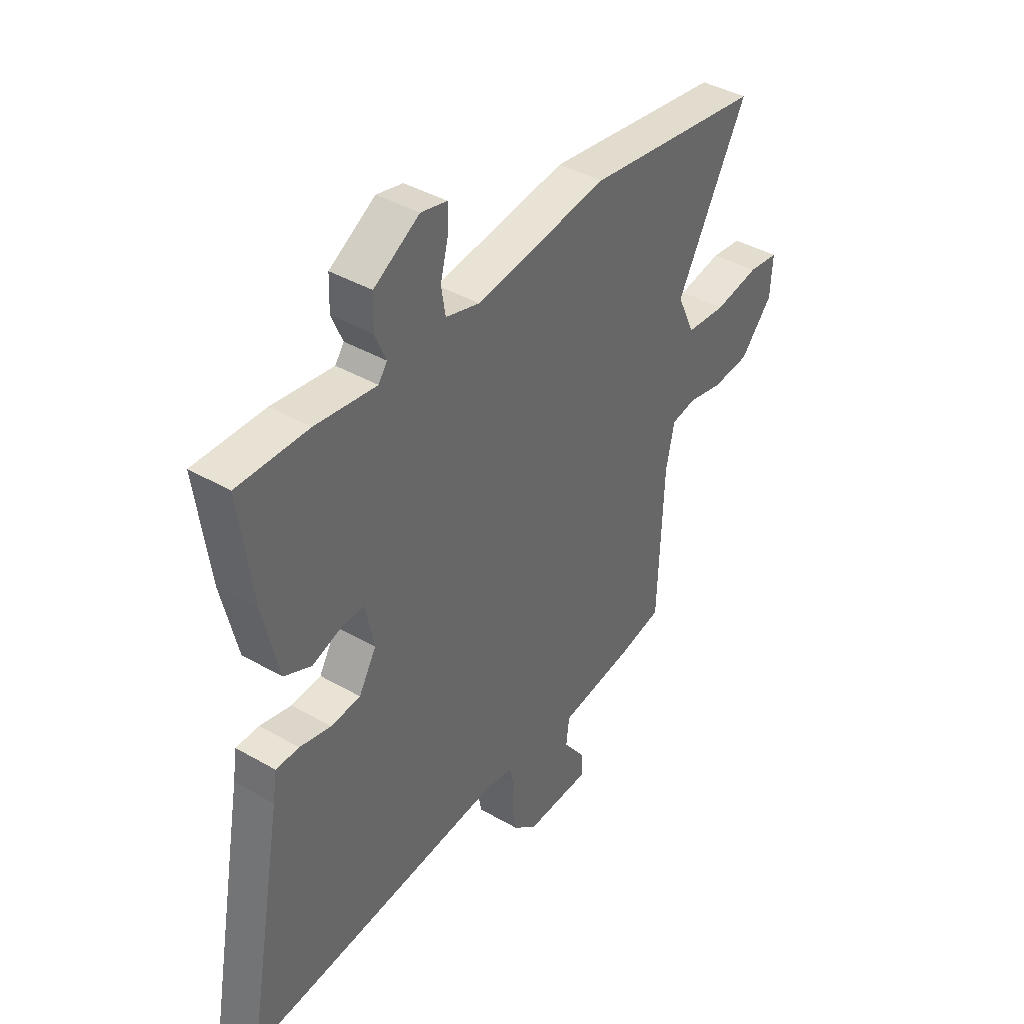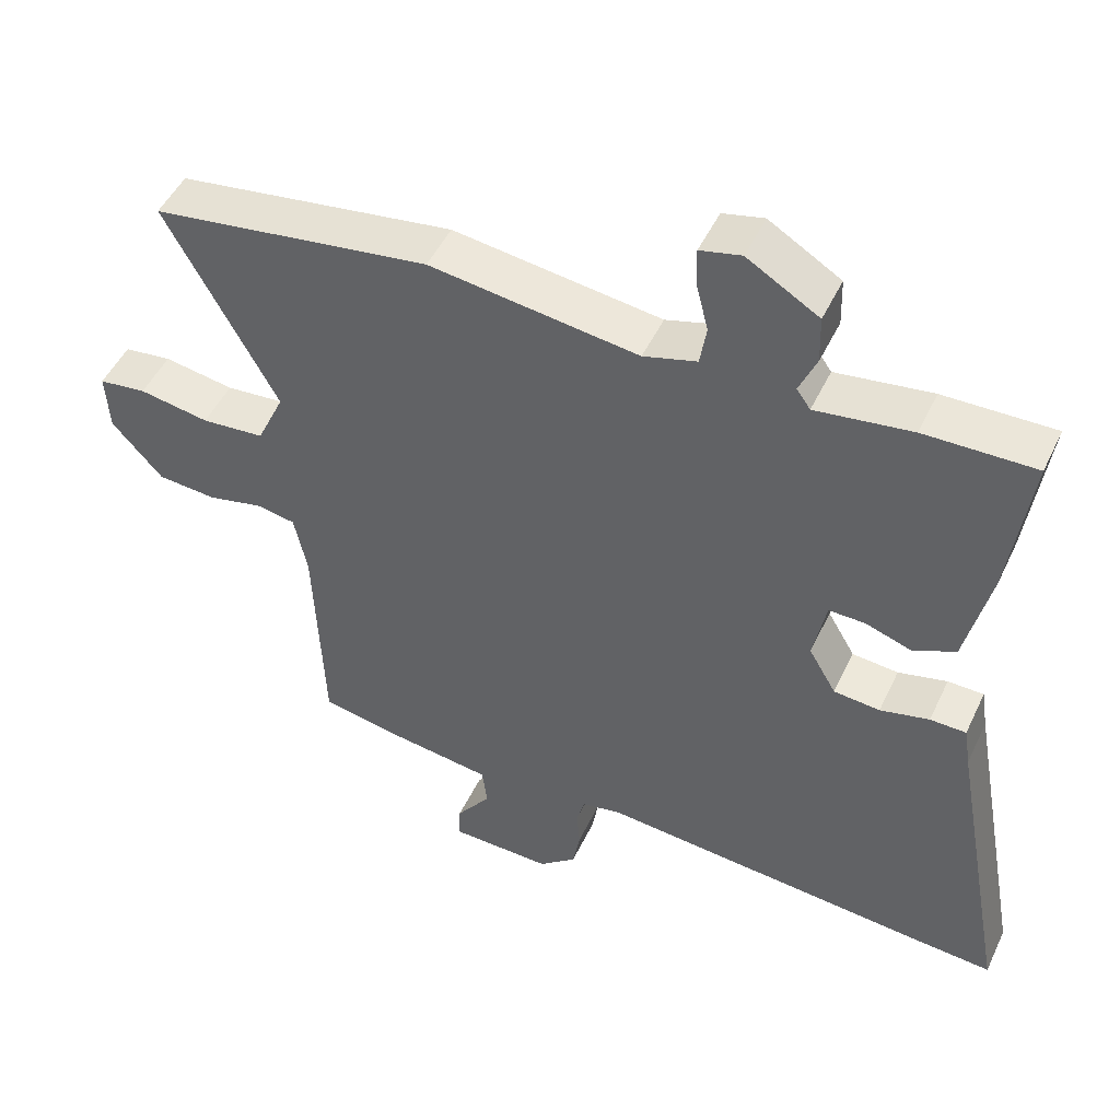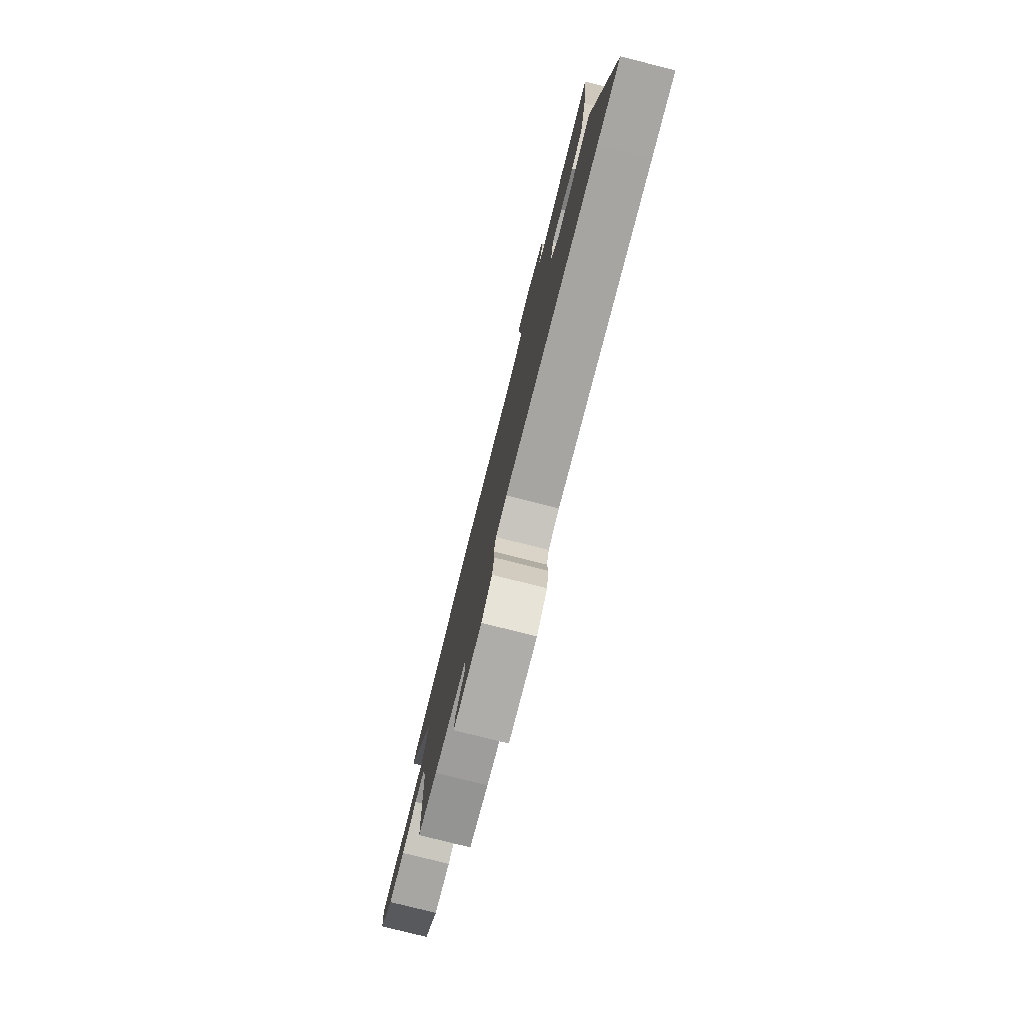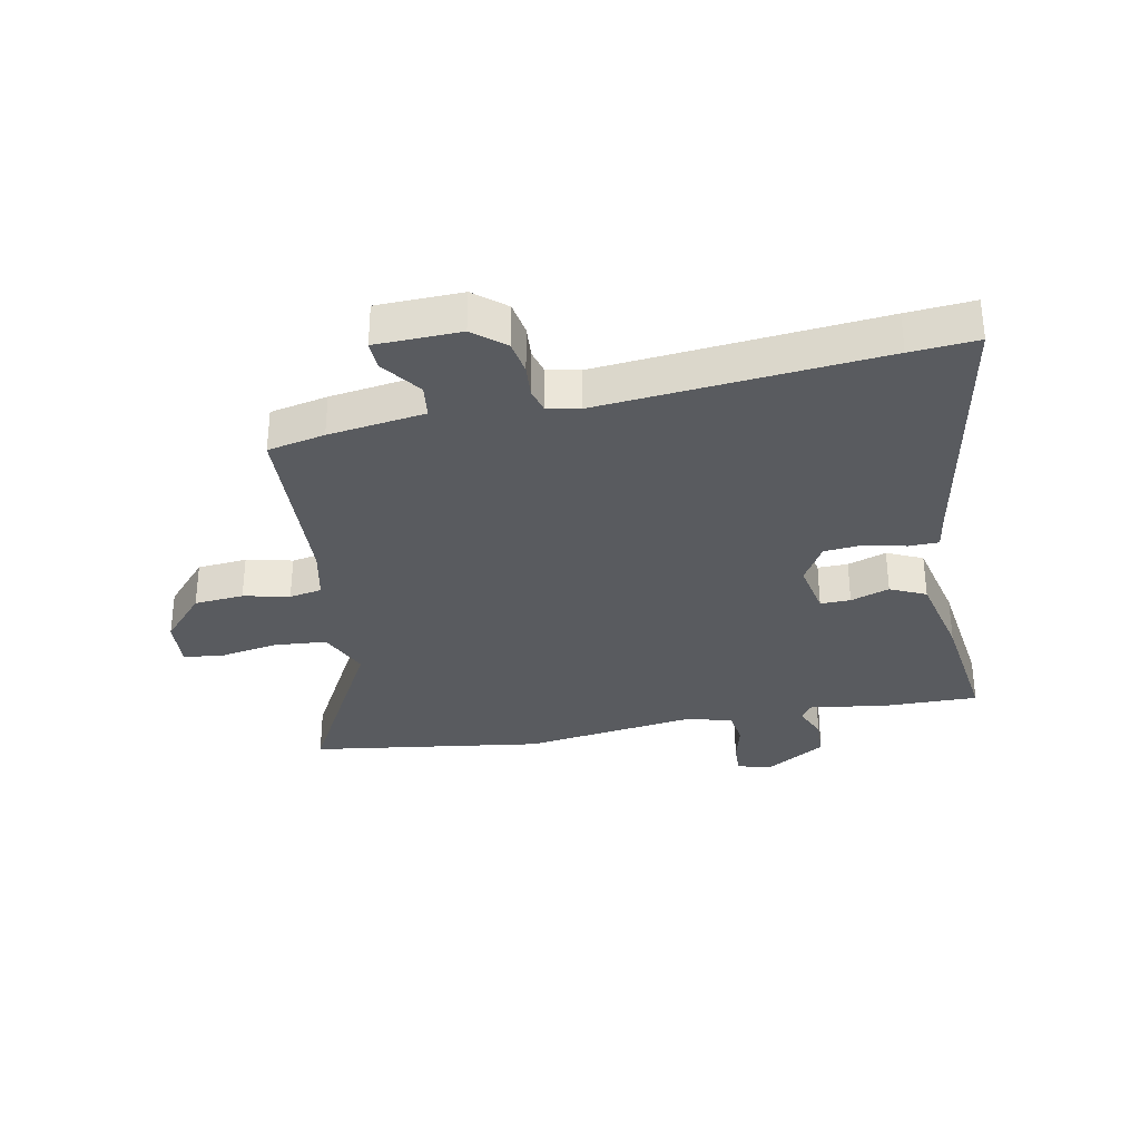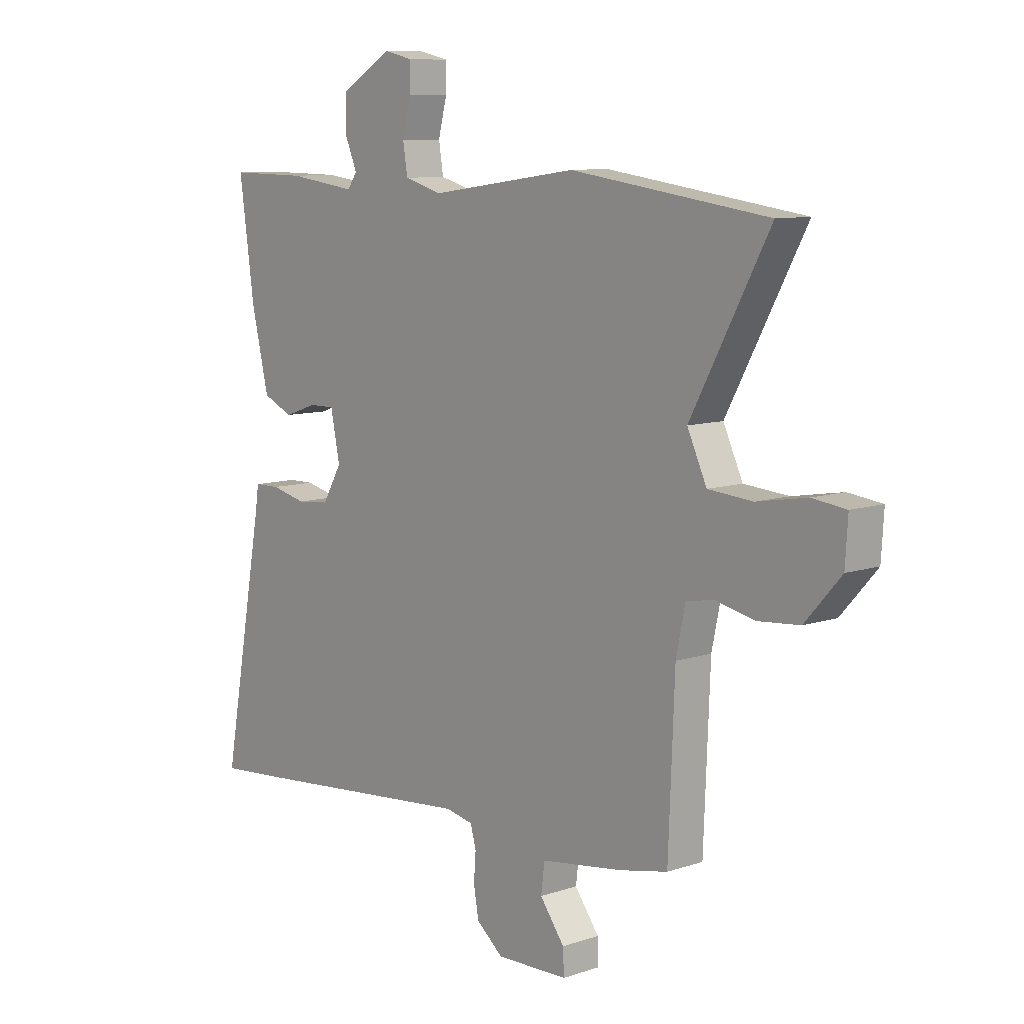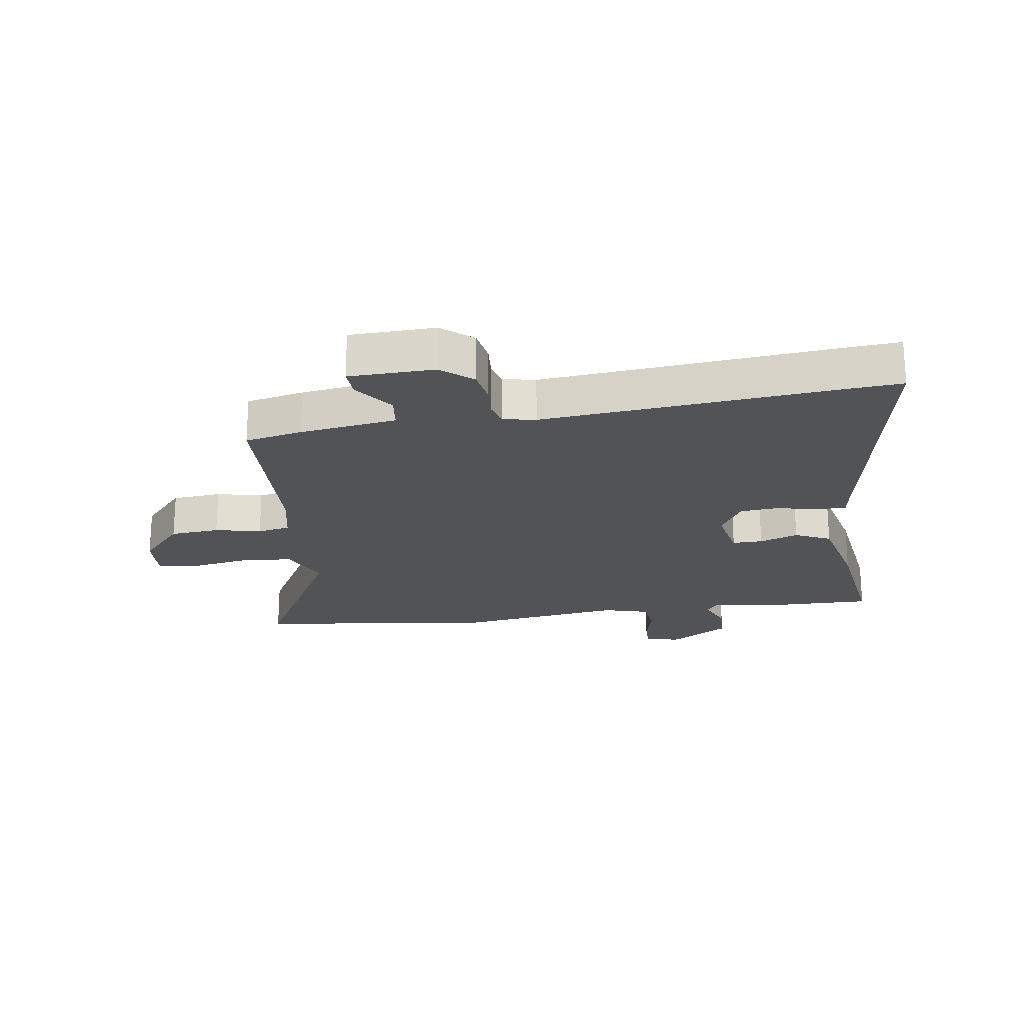
<metadata>
{"format":"obj","ext":"obj","renderer":"f3d","projection":"perspective","resolution":1024,"background":"white","views":[{"elev":40.4,"azim":-54.6,"up":"+Z"},{"elev":48.6,"azim":-155.5,"up":"+Z"},{"elev":-78.9,"azim":-104.1,"up":"+Z"},{"elev":-32.7,"azim":-169.1,"up":"+Y"},{"elev":9.3,"azim":48.6,"up":"+Z"},{"elev":-21.7,"azim":-171.6,"up":"+Y"}]}
</metadata>
<code>
v -0.482 0.07 0.507
v -0.329 0.07 0.505
v -0.196 0.07 0.487
v -0.177 0.07 0.514
v -0.201 0.07 0.57
v -0.199 0.07 0.636
v -0.1 0.07 0.696
v -0.043 0.07 0.683
v -0.044 0.07 0.631
v -0.061 0.07 0.564
v -0.052 0.07 0.508
v 0.022 0.07 0.487
v 0.31 0.07 0.527
v 0.695 0.07 0.473
v 0.542 0.07 0.191
v 0.58 0.07 0.109
v 0.667 0.07 0.102
v 0.764 0.07 0.119
v 0.83 0.07 0.111
v 0.825 0.07 0.029
v 0.755 0.07 -0.05
v 0.673 0.07 -0.057
v 0.597 0.07 -0.04
v 0.543 0.07 -0.05
v 0.525 0.07 -0.136
v 0.513 0.07 -0.439
v 0.418 0.07 -0.459
v 0.258 0.07 -0.482
v 0.251 0.07 -0.538
v 0.299 0.07 -0.603
v 0.301 0.07 -0.651
v 0.16 0.07 -0.655
v 0.108 0.07 -0.612
v 0.098 0.07 -0.556
v 0.102 0.07 -0.502
v 0.091 0.07 -0.462
v 0.037 0.07 -0.451
v -0.427 0.07 -0.494
v -0.538 0.07 -0.503
v -0.457 0.07 -0.06
v -0.448 0.07 -0.002
v -0.398 0.07 -0.001
v -0.33 0.07 -0.017
v -0.266 0.07 -0.011
v -0.228 0.07 0.054
v -0.246 0.07 0.144
v -0.296 0.07 0.143
v -0.36 0.07 0.121
v -0.419 0.07 0.148
v -0.453 0.07 0.294
v -0.482 0 0.507
v -0.329 0 0.505
v -0.196 0 0.487
v -0.177 0 0.514
v -0.201 0 0.57
v -0.199 0 0.636
v -0.1 0 0.696
v -0.043 0 0.683
v -0.044 0 0.631
v -0.061 0 0.564
v -0.052 0 0.508
v 0.022 0 0.487
v 0.31 0 0.527
v 0.695 0 0.473
v 0.542 0 0.191
v 0.58 0 0.109
v 0.667 0 0.102
v 0.764 0 0.119
v 0.83 0 0.111
v 0.825 0 0.029
v 0.755 0 -0.05
v 0.673 0 -0.057
v 0.597 0 -0.04
v 0.543 0 -0.05
v 0.525 0 -0.136
v 0.513 0 -0.439
v 0.418 0 -0.459
v 0.258 0 -0.482
v 0.251 0 -0.538
v 0.299 0 -0.603
v 0.301 0 -0.651
v 0.16 0 -0.655
v 0.108 0 -0.612
v 0.098 0 -0.556
v 0.102 0 -0.502
v 0.091 0 -0.462
v 0.037 0 -0.451
v -0.427 0 -0.494
v -0.538 0 -0.503
v -0.457 0 -0.06
v -0.448 0 -0.002
v -0.398 0 -0.001
v -0.33 0 -0.017
v -0.266 0 -0.011
v -0.228 0 0.054
v -0.246 0 0.144
v -0.296 0 0.143
v -0.36 0 0.121
v -0.419 0 0.148
v -0.453 0 0.294
f 1 2 3
f 50 1 3
f 49 50 3
f 48 49 3
f 47 48 3
f 46 47 3 4
f 45 46 4
f 40 41 42 43
f 40 43 44
f 39 40 44
f 38 39 44
f 37 38 44
f 36 37 44 45
f 33 34 35
f 32 33 35
f 31 32 35
f 30 31 35
f 29 30 35
f 28 29 35 36
f 36 45 4
f 28 36 4
f 27 28 4
f 26 27 4
f 25 26 4
f 21 22 23
f 20 21 23
f 19 20 23
f 18 19 23
f 17 18 23
f 16 17 23 24
f 15 16 24
f 12 13 14 15
f 24 25 4
f 15 24 4
f 12 15 4
f 11 12 4
f 8 9 10
f 7 8 10
f 7 10 11
f 6 7 11
f 5 6 11
f 4 5 11
f 53 52 51
f 53 51 100
f 53 100 99
f 53 99 98
f 53 98 97
f 54 53 97 96
f 54 96 95
f 93 92 91 90
f 94 93 90
f 94 90 89
f 94 89 88
f 94 88 87
f 95 94 87 86
f 85 84 83
f 85 83 82
f 85 82 81
f 85 81 80
f 85 80 79
f 86 85 79 78
f 54 95 86
f 54 86 78
f 54 78 77
f 54 77 76
f 54 76 75
f 73 72 71
f 73 71 70
f 73 70 69
f 73 69 68
f 73 68 67
f 74 73 67 66
f 74 66 65
f 65 64 63 62
f 54 75 74
f 54 74 65
f 54 65 62
f 54 62 61
f 60 59 58
f 60 58 57
f 61 60 57
f 61 57 56
f 61 56 55
f 61 55 54
f 1 51 52 2
f 2 52 53 3
f 3 53 54 4
f 4 54 55 5
f 5 55 56 6
f 6 56 57 7
f 7 57 58 8
f 8 58 59 9
f 9 59 60 10
f 10 60 61 11
f 11 61 62 12
f 12 62 63 13
f 13 63 64 14
f 14 64 65 15
f 15 65 66 16
f 16 66 67 17
f 17 67 68 18
f 18 68 69 19
f 19 69 70 20
f 20 70 71 21
f 21 71 72 22
f 22 72 73 23
f 23 73 74 24
f 24 74 75 25
f 25 75 76 26
f 26 76 77 27
f 27 77 78 28
f 28 78 79 29
f 29 79 80 30
f 30 80 81 31
f 31 81 82 32
f 32 82 83 33
f 33 83 84 34
f 34 84 85 35
f 35 85 86 36
f 36 86 87 37
f 37 87 88 38
f 38 88 89 39
f 39 89 90 40
f 40 90 91 41
f 41 91 92 42
f 42 92 93 43
f 43 93 94 44
f 44 94 95 45
f 45 95 96 46
f 46 96 97 47
f 47 97 98 48
f 48 98 99 49
f 49 99 100 50
f 50 100 51 1

</code>
